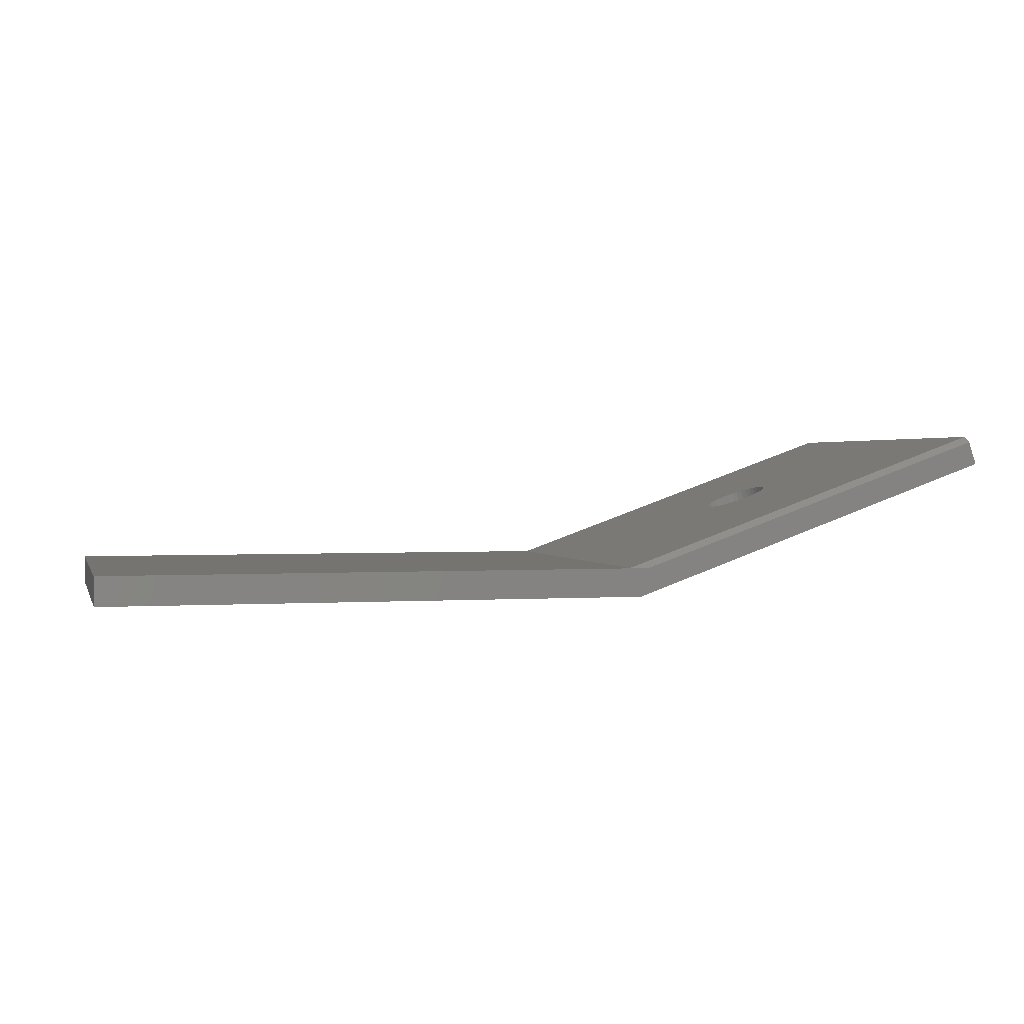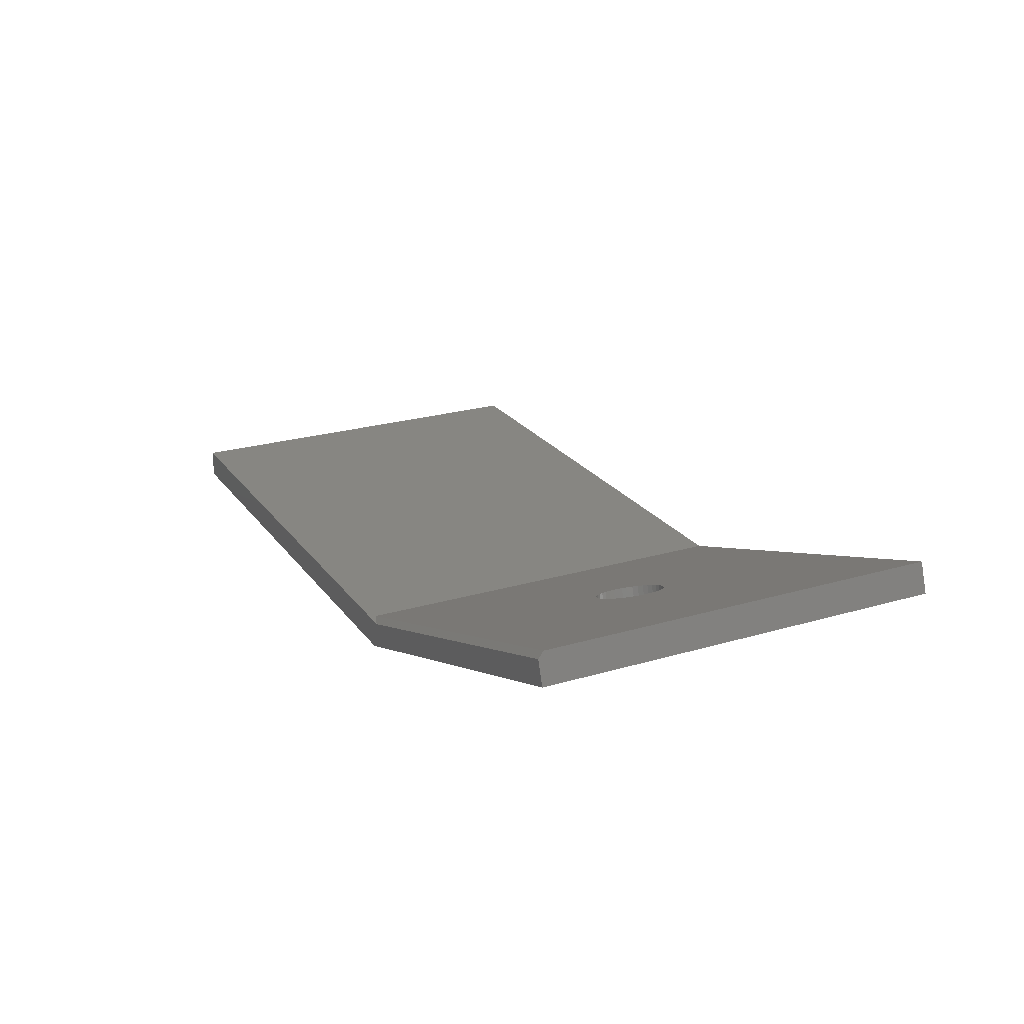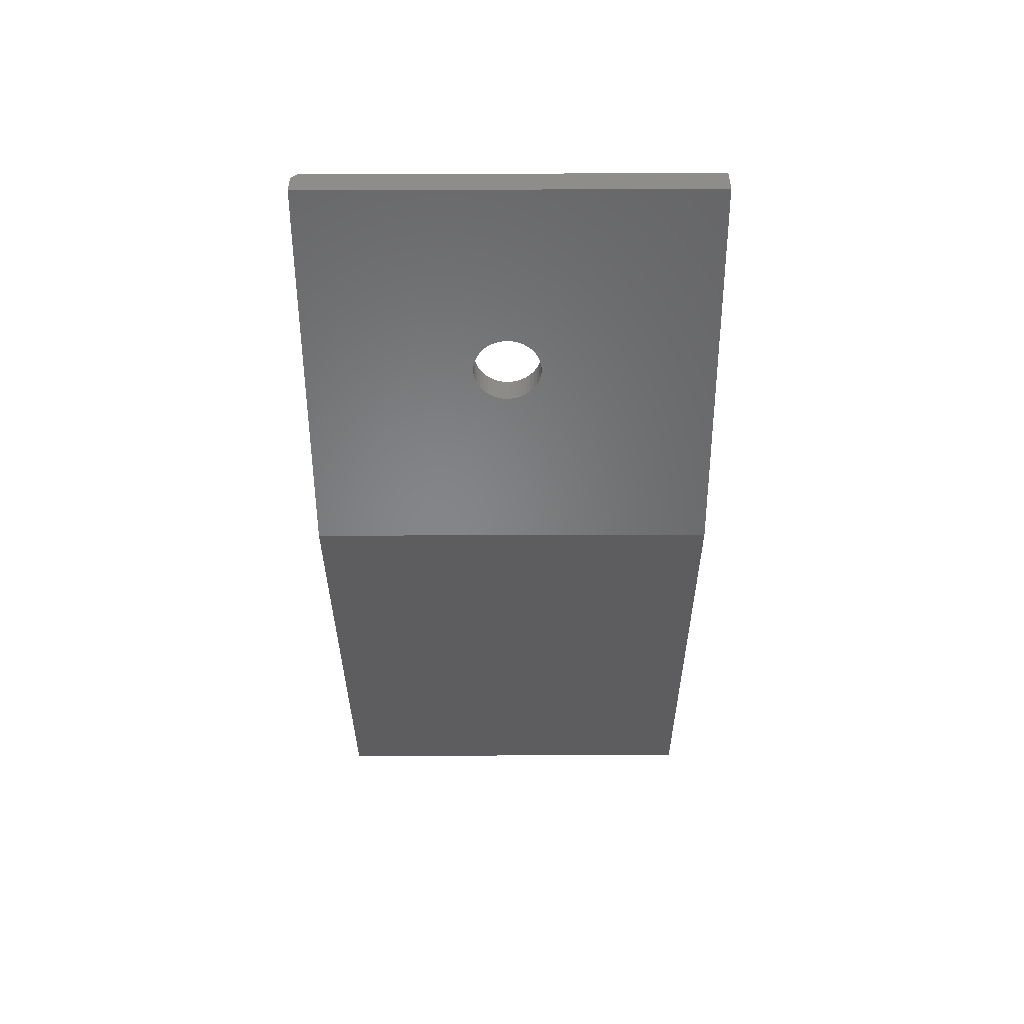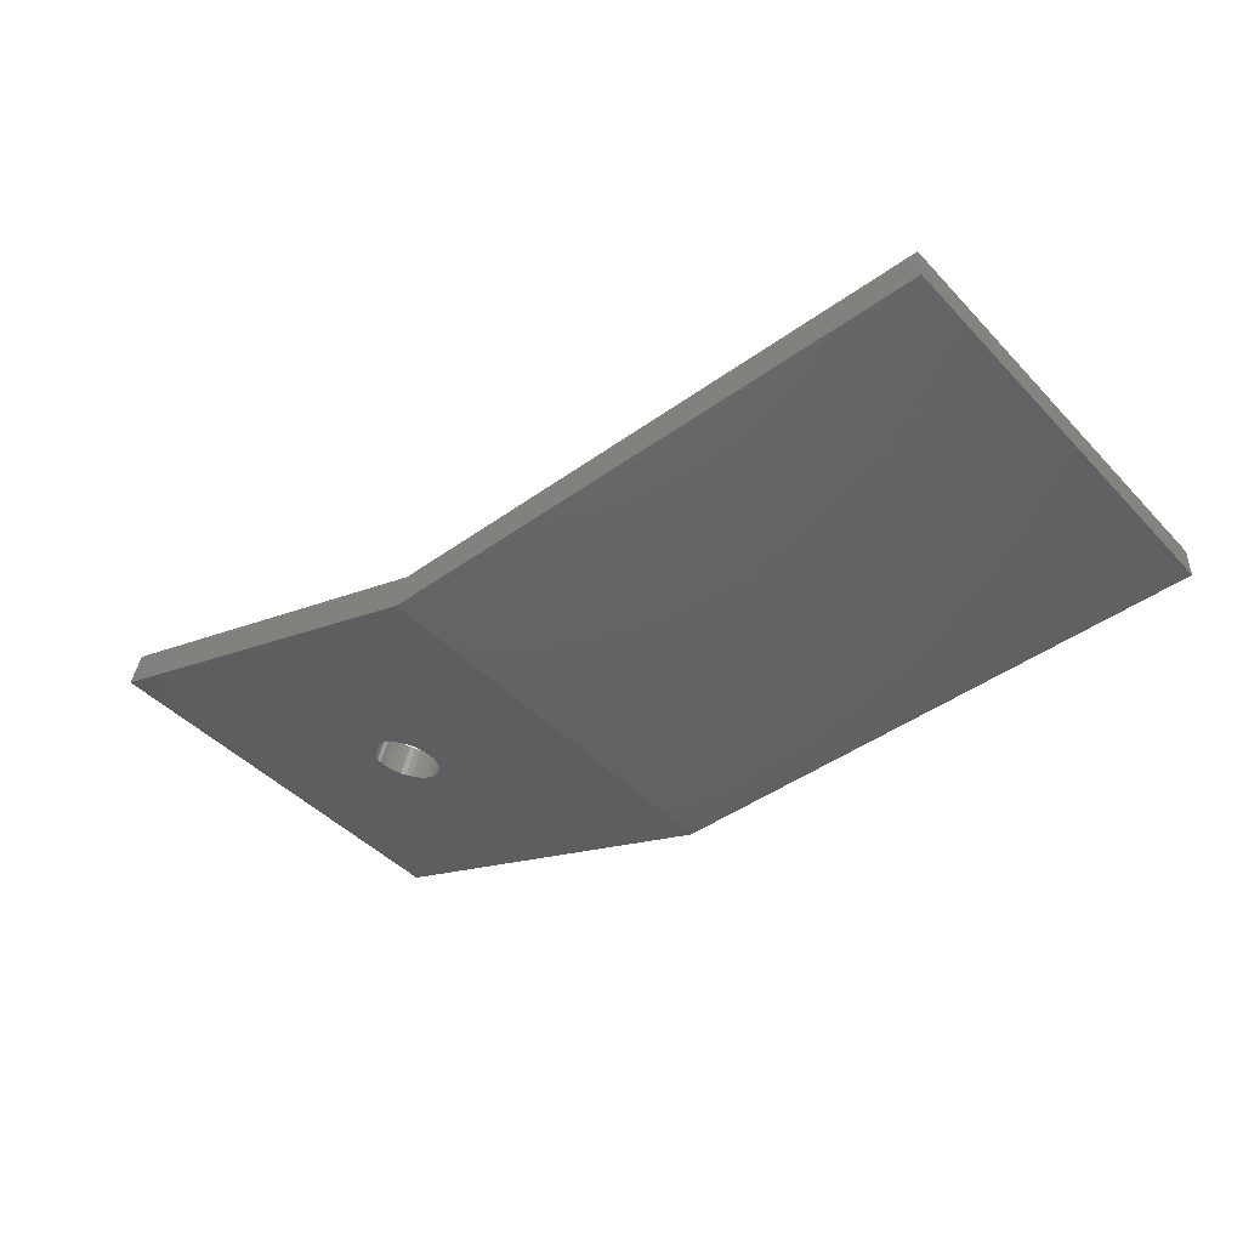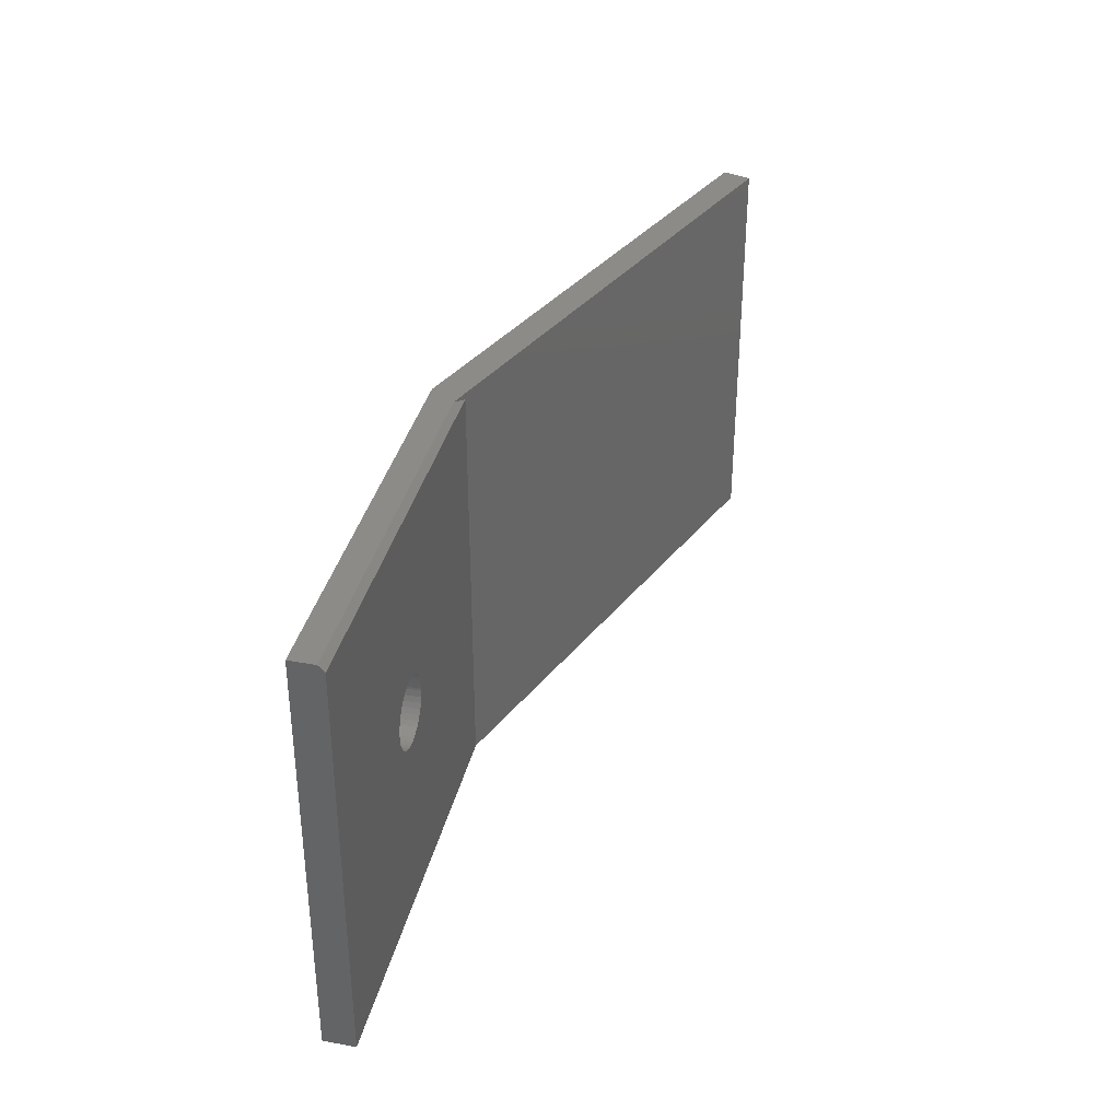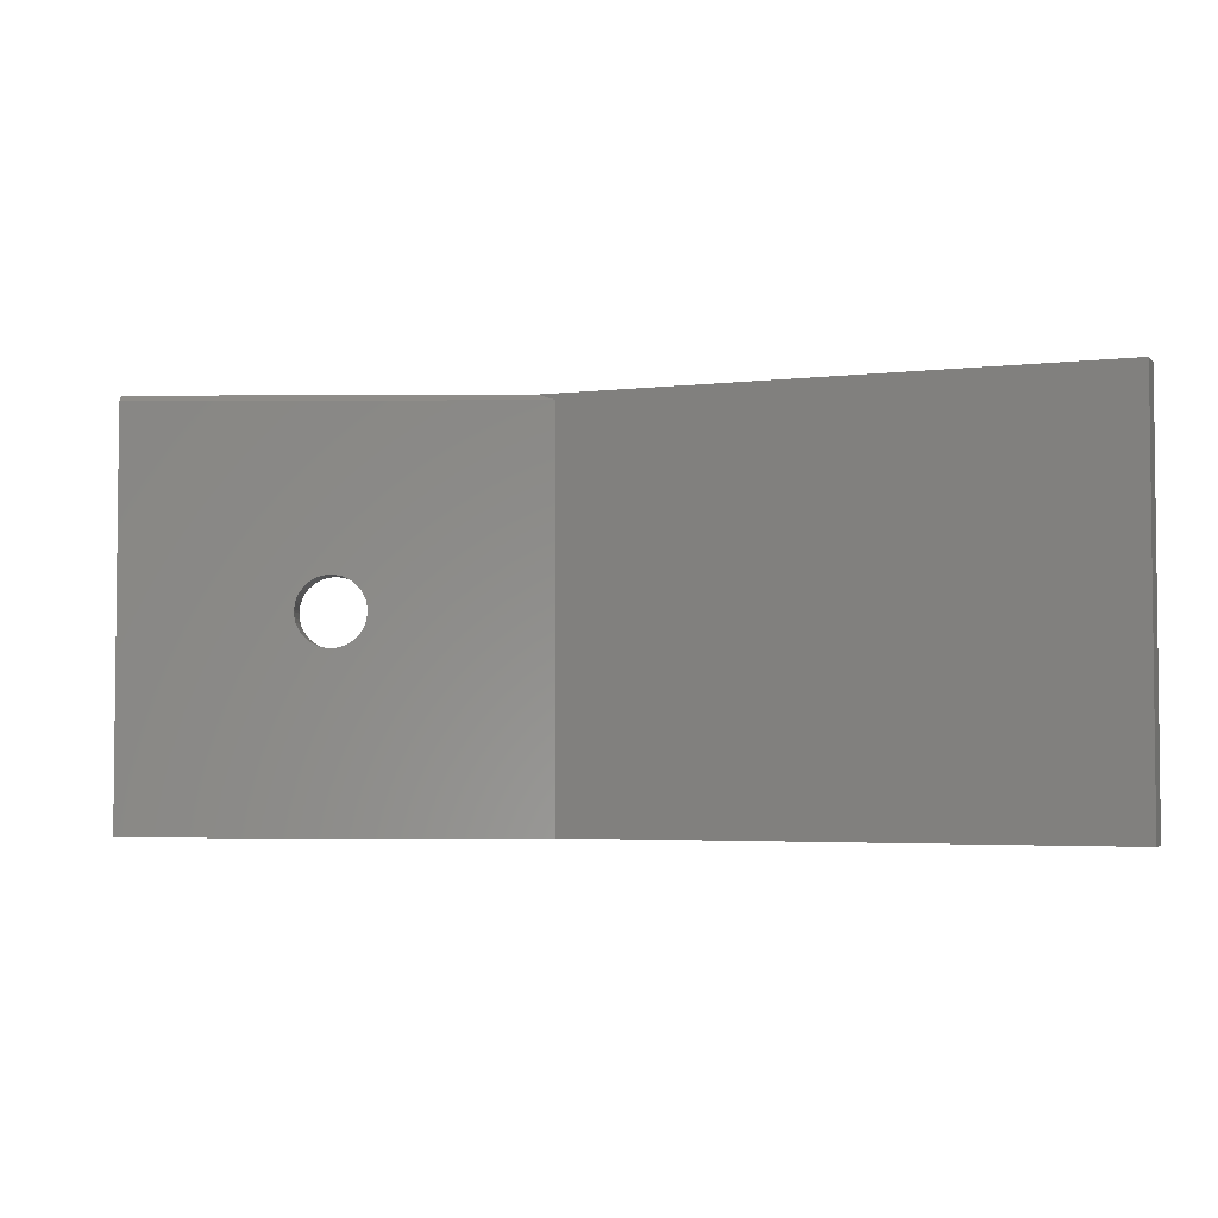
<metadata>
{"format":"stl","ext":"stl","renderer":"f3d","projection":"perspective","resolution":1024,"background":"white","views":[{"elev":1.3,"azim":165.2,"up":"+Z"},{"elev":23.1,"azim":-116.7,"up":"+Z"},{"elev":-32.9,"azim":-89.7,"up":"+Z"},{"elev":-44.6,"azim":39.9,"up":"+Z"},{"elev":35.0,"azim":-57.7,"up":"+Y"},{"elev":-3.7,"azim":20.9,"up":"+Y"}]}
</metadata>
<code>
# stl→obj: 94 verts, 188 faces
v -0.201 -0.2144 0.09479
v -0.1942 -0.2152 0.1343
v -0.2075 -0.2152 0.09713
v -0.2005 -0.217 0.1366
v -0.2138 -0.217 0.09939
v -0.2065 -0.2199 0.1387
v -0.2198 -0.2199 0.1015
v -0.2119 -0.2238 0.1407
v -0.2252 -0.2238 0.1035
v -0.2167 -0.2286 0.1424
v -0.23 -0.2286 0.1052
v -0.2207 -0.2341 0.1438
v -0.234 -0.2341 0.1066
v -0.2238 -0.2402 0.145
v -0.2371 -0.2402 0.1078
v -0.226 -0.2468 0.1458
v -0.2393 -0.2468 0.1085
v -0.2273 -0.255 0.1462
v -0.2406 -0.255 0.109
v -0.2274 -0.2578 0.1462
v -0.2407 -0.2578 0.109
v -0.1877 -0.2144 0.132
v -0.1945 -0.2148 0.09244
v -0.1811 -0.2148 0.1297
v -0.1881 -0.2162 0.09014
v -0.1747 -0.2162 0.1274
v -0.182 -0.2187 0.08795
v -0.1686 -0.2187 0.1252
v -0.1763 -0.2223 0.08593
v -0.163 -0.2223 0.1231
v -0.1713 -0.2267 0.08412
v -0.158 -0.2267 0.1213
v -0.167 -0.232 0.08257
v -0.1536 -0.232 0.1198
v -0.1635 -0.2379 0.08133
v -0.1502 -0.2379 0.1185
v -0.161 -0.2443 0.08042
v -0.1476 -0.2443 0.1176
v -0.1594 -0.251 0.07987
v -0.1461 -0.251 0.1171
v -0.1589 -0.2578 0.07969
v -0.1456 -0.2578 0.1169
v -0.1986 -0.3012 0.09392
v -0.1788 -0.3005 0.1288
v -0.1921 -0.3005 0.09159
v -0.1725 -0.2986 0.1265
v -0.1858 -0.2986 0.08932
v -0.1665 -0.2957 0.1244
v -0.1798 -0.2957 0.08718
v -0.1611 -0.2918 0.1224
v -0.1744 -0.2918 0.08523
v -0.1563 -0.2871 0.1207
v -0.1696 -0.2871 0.08351
v -0.1523 -0.2816 0.1193
v -0.1656 -0.2816 0.08207
v -0.1491 -0.2754 0.1182
v -0.1624 -0.2754 0.08095
v -0.147 -0.2689 0.1174
v -0.1603 -0.2689 0.08017
v -0.1457 -0.2606 0.1169
v -0.159 -0.2606 0.07972
v -0.1853 -0.3012 0.1311
v -0.2051 -0.3009 0.09627
v -0.1918 -0.3009 0.1335
v -0.2115 -0.2994 0.09857
v -0.1982 -0.2994 0.1358
v -0.2176 -0.2969 0.1008
v -0.2043 -0.2969 0.138
v -0.2233 -0.2933 0.1028
v -0.21 -0.2933 0.14
v -0.2283 -0.2889 0.1046
v -0.215 -0.2889 0.1418
v -0.2326 -0.2837 0.1061
v -0.2193 -0.2837 0.1434
v -0.2361 -0.2778 0.1074
v -0.2228 -0.2778 0.1446
v -0.2386 -0.2713 0.1083
v -0.2253 -0.2713 0.1455
v -0.2402 -0.2647 0.1088
v -0.2268 -0.2647 0.1461
v 0.05 -0.5234 0.004687
v -0.4375 -0.5234 0.1797
v 0.05 1.735e-17 0.004687
v -0.4375 0 0.1797
v -0.425 -0.007812 0.2172
v 0.0625 -0.007812 0.04219
v -0.425 -0.5234 0.2172
v 0.0625 -0.5234 0.04219
v 0.75 5.621e-17 0.004687
v 0.75 5.829e-17 0.04219
v 0.75 -0.5234 0.004687
v 0.75 -0.5234 0.04219
v -0.4275 2.227e-18 0.2098
v 0.03938 1.927e-17 0.04219
f 1 2 3
f 3 2 4
f 3 4 5
f 5 4 6
f 5 6 7
f 7 6 8
f 7 8 9
f 9 8 10
f 9 10 11
f 11 10 12
f 11 12 13
f 13 12 14
f 13 14 15
f 15 14 16
f 15 16 17
f 17 16 18
f 17 18 19
f 19 18 20
f 19 20 21
f 2 1 22
f 22 1 23
f 22 23 24
f 24 23 25
f 24 25 26
f 26 25 27
f 26 27 28
f 28 27 29
f 28 29 30
f 30 29 31
f 30 31 32
f 32 31 33
f 32 33 34
f 34 33 35
f 34 35 36
f 36 35 37
f 36 37 38
f 38 37 39
f 38 39 40
f 40 39 41
f 40 41 42
f 43 44 45
f 45 44 46
f 45 46 47
f 47 46 48
f 47 48 49
f 49 48 50
f 49 50 51
f 51 50 52
f 51 52 53
f 53 52 54
f 53 54 55
f 55 54 56
f 55 56 57
f 57 56 58
f 57 58 59
f 59 58 60
f 59 60 61
f 61 60 42
f 61 42 41
f 44 43 62
f 62 43 63
f 62 63 64
f 64 63 65
f 64 65 66
f 66 65 67
f 66 67 68
f 68 67 69
f 68 69 70
f 70 69 71
f 70 71 72
f 72 71 73
f 72 73 74
f 74 73 75
f 74 75 76
f 76 75 77
f 76 77 78
f 78 77 79
f 78 79 80
f 80 79 21
f 80 21 20
f 81 82 63
f 81 63 43
f 81 43 45
f 81 45 47
f 81 47 49
f 81 49 51
f 81 51 53
f 81 53 55
f 81 55 57
f 81 57 59
f 81 59 61
f 81 61 41
f 81 41 39
f 83 81 39
f 83 39 37
f 83 37 35
f 83 35 33
f 83 33 31
f 83 31 29
f 83 29 27
f 83 27 25
f 83 25 23
f 83 23 1
f 83 1 84
f 82 84 19
f 82 19 21
f 82 21 79
f 82 79 77
f 82 77 75
f 82 75 73
f 82 73 71
f 82 71 69
f 82 69 67
f 82 67 65
f 82 65 63
f 84 1 3
f 84 3 5
f 84 5 7
f 84 7 9
f 84 9 11
f 84 11 13
f 84 13 15
f 84 15 17
f 84 17 19
f 85 18 16
f 85 16 14
f 85 14 12
f 85 12 10
f 85 10 8
f 85 8 6
f 85 6 4
f 85 4 2
f 85 2 22
f 85 22 24
f 85 24 86
f 87 88 62
f 87 62 64
f 87 64 66
f 87 66 68
f 87 68 70
f 87 70 72
f 87 72 74
f 87 74 76
f 87 76 78
f 87 78 80
f 87 80 20
f 87 20 18
f 87 18 85
f 88 86 40
f 88 40 42
f 88 42 60
f 88 60 58
f 88 58 56
f 88 56 54
f 88 54 52
f 88 52 50
f 88 50 48
f 88 48 46
f 88 46 44
f 88 44 62
f 86 24 26
f 86 26 28
f 86 28 30
f 86 30 32
f 86 32 34
f 86 34 36
f 86 36 38
f 86 38 40
f 89 90 91
f 91 90 92
f 93 94 84
f 84 94 83
f 94 90 83
f 83 90 89
f 82 87 84
f 84 87 85
f 84 85 93
f 88 92 86
f 86 92 90
f 86 90 94
f 81 83 91
f 91 83 89
f 86 94 85
f 85 94 93
f 87 82 88
f 88 82 81
f 88 81 92
f 92 81 91

</code>
